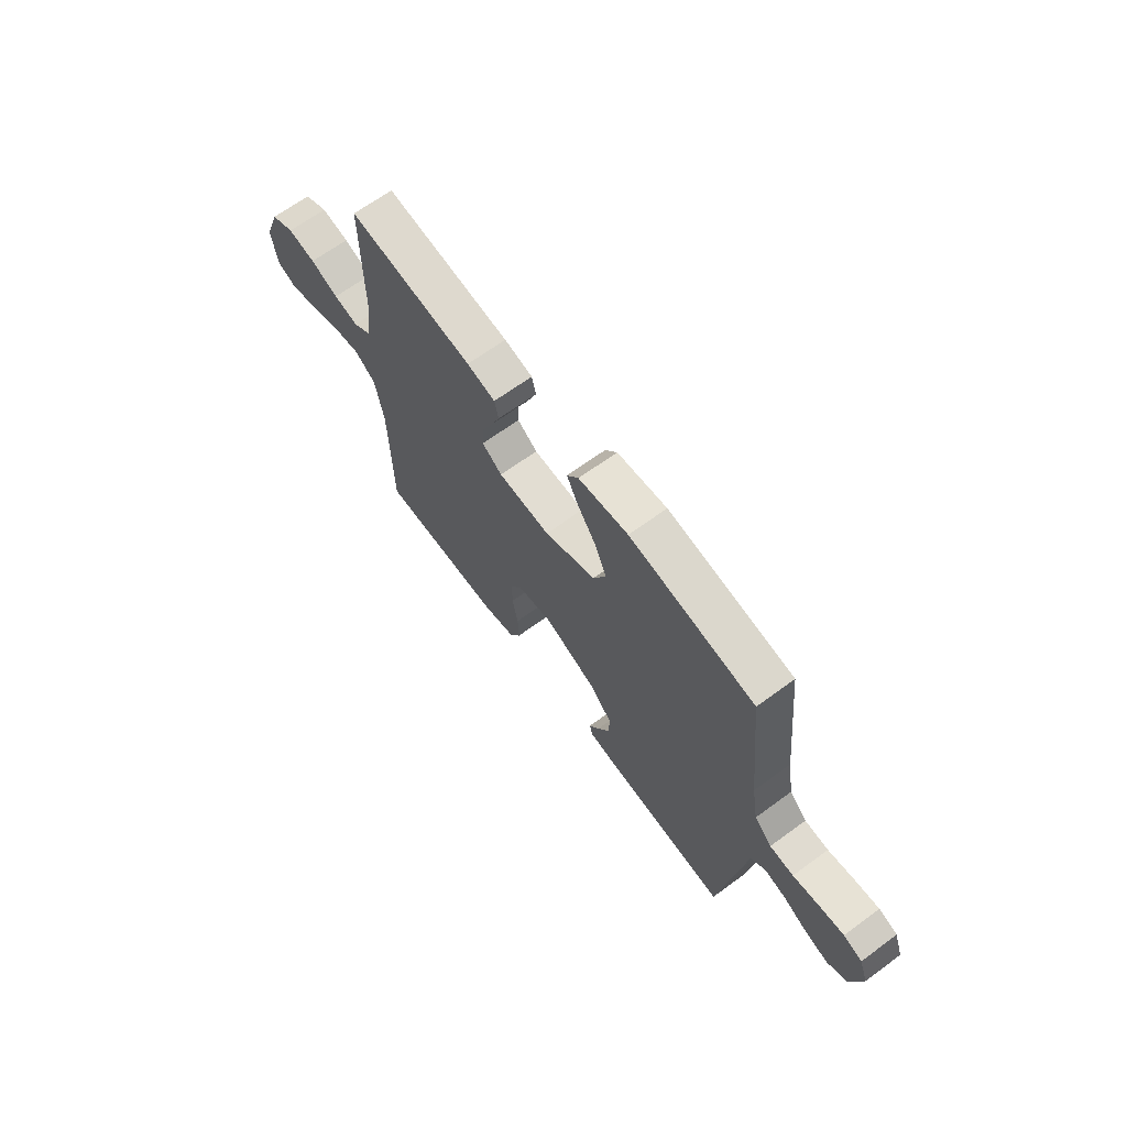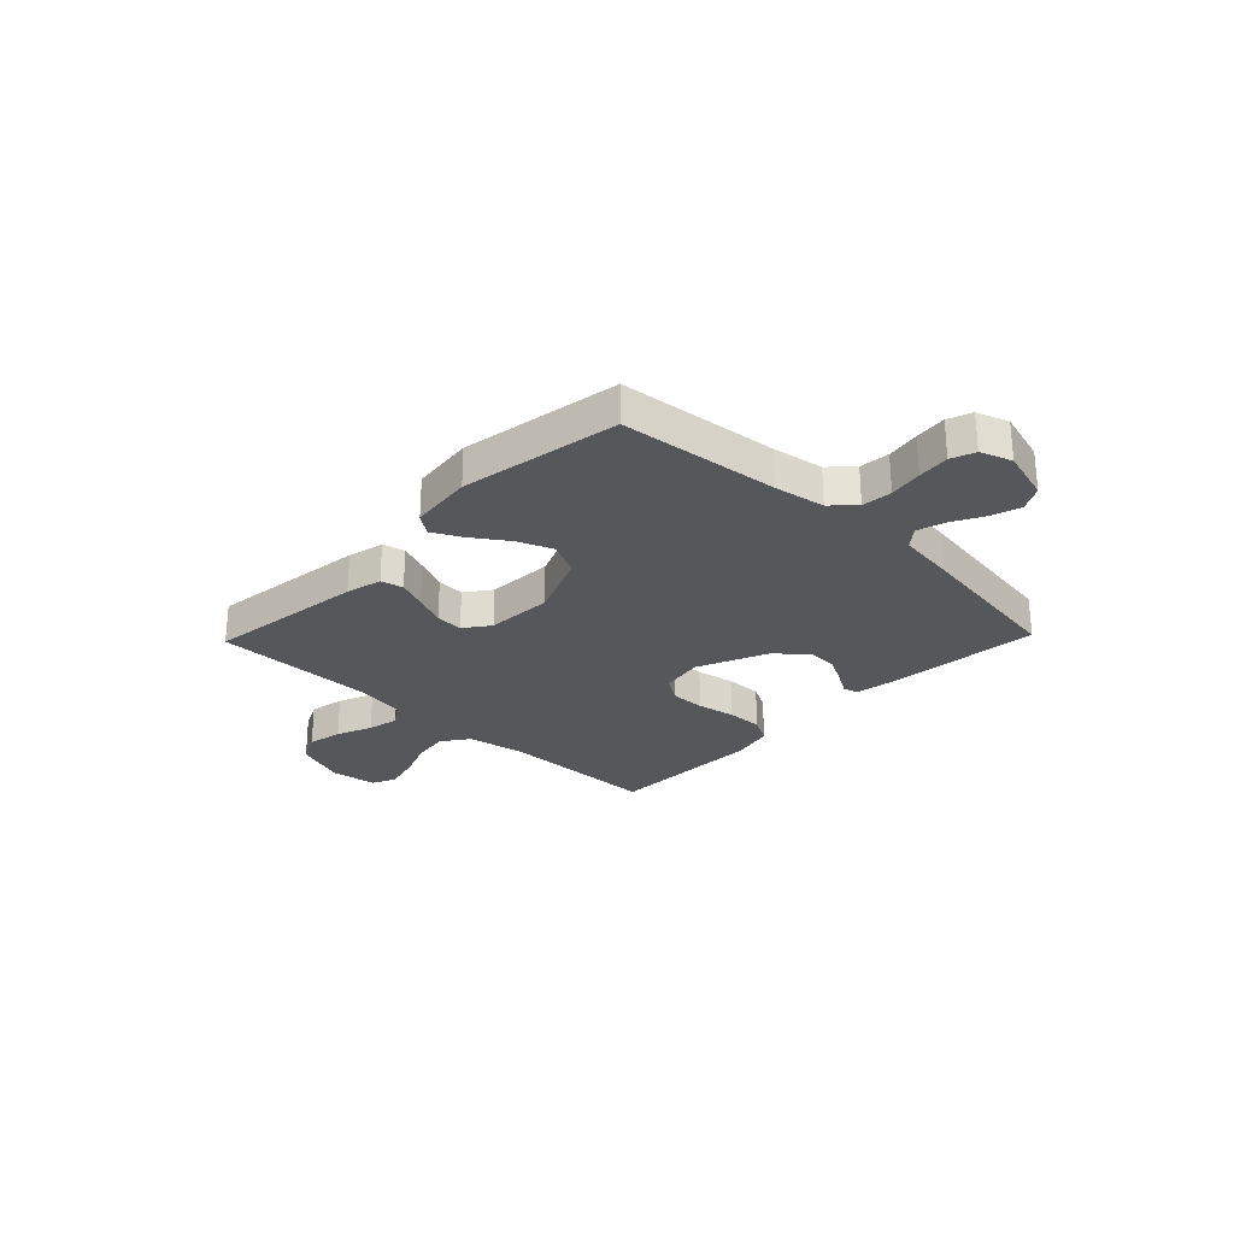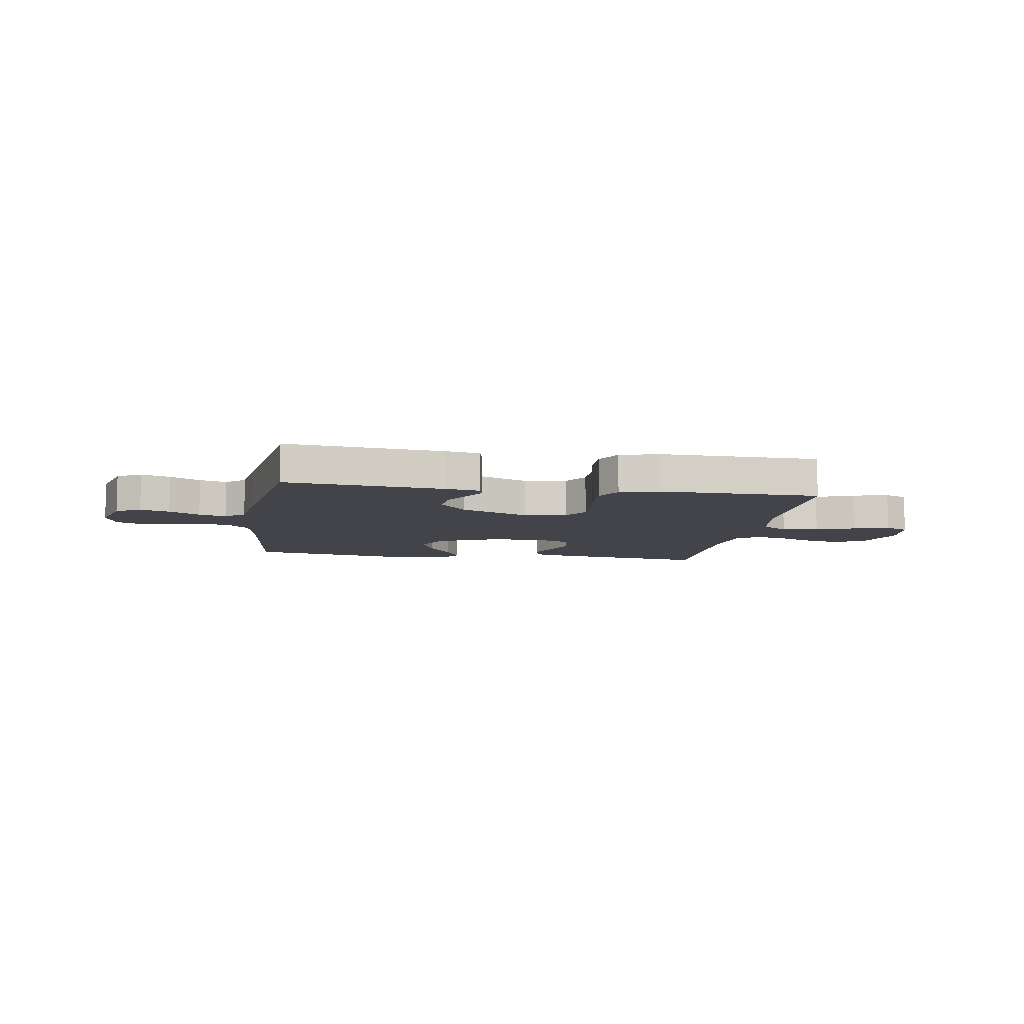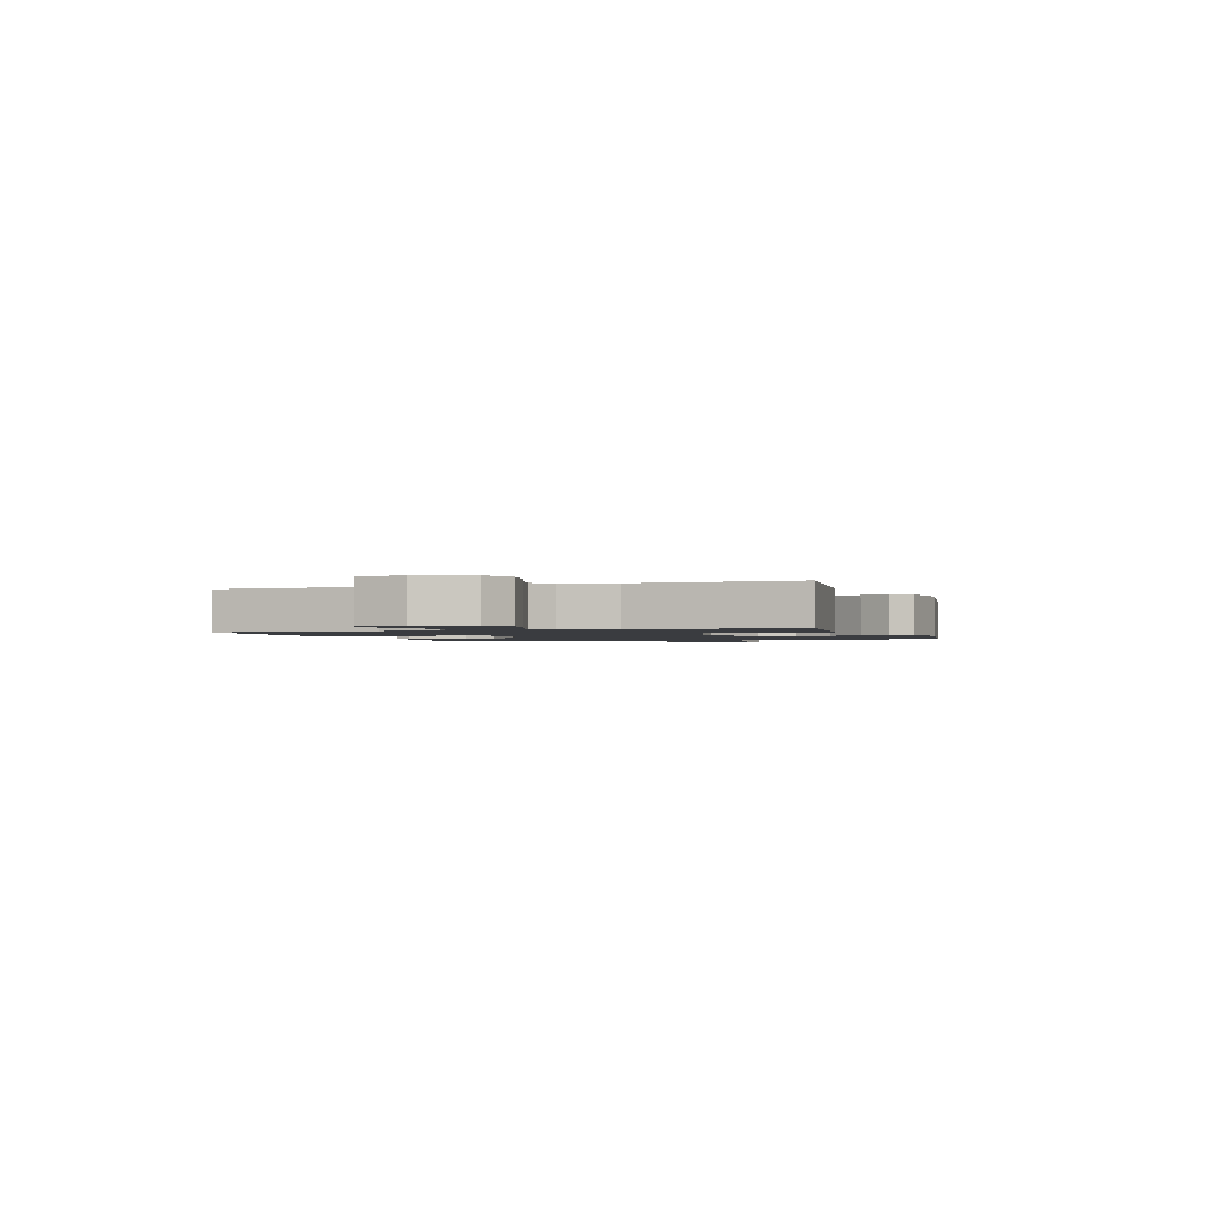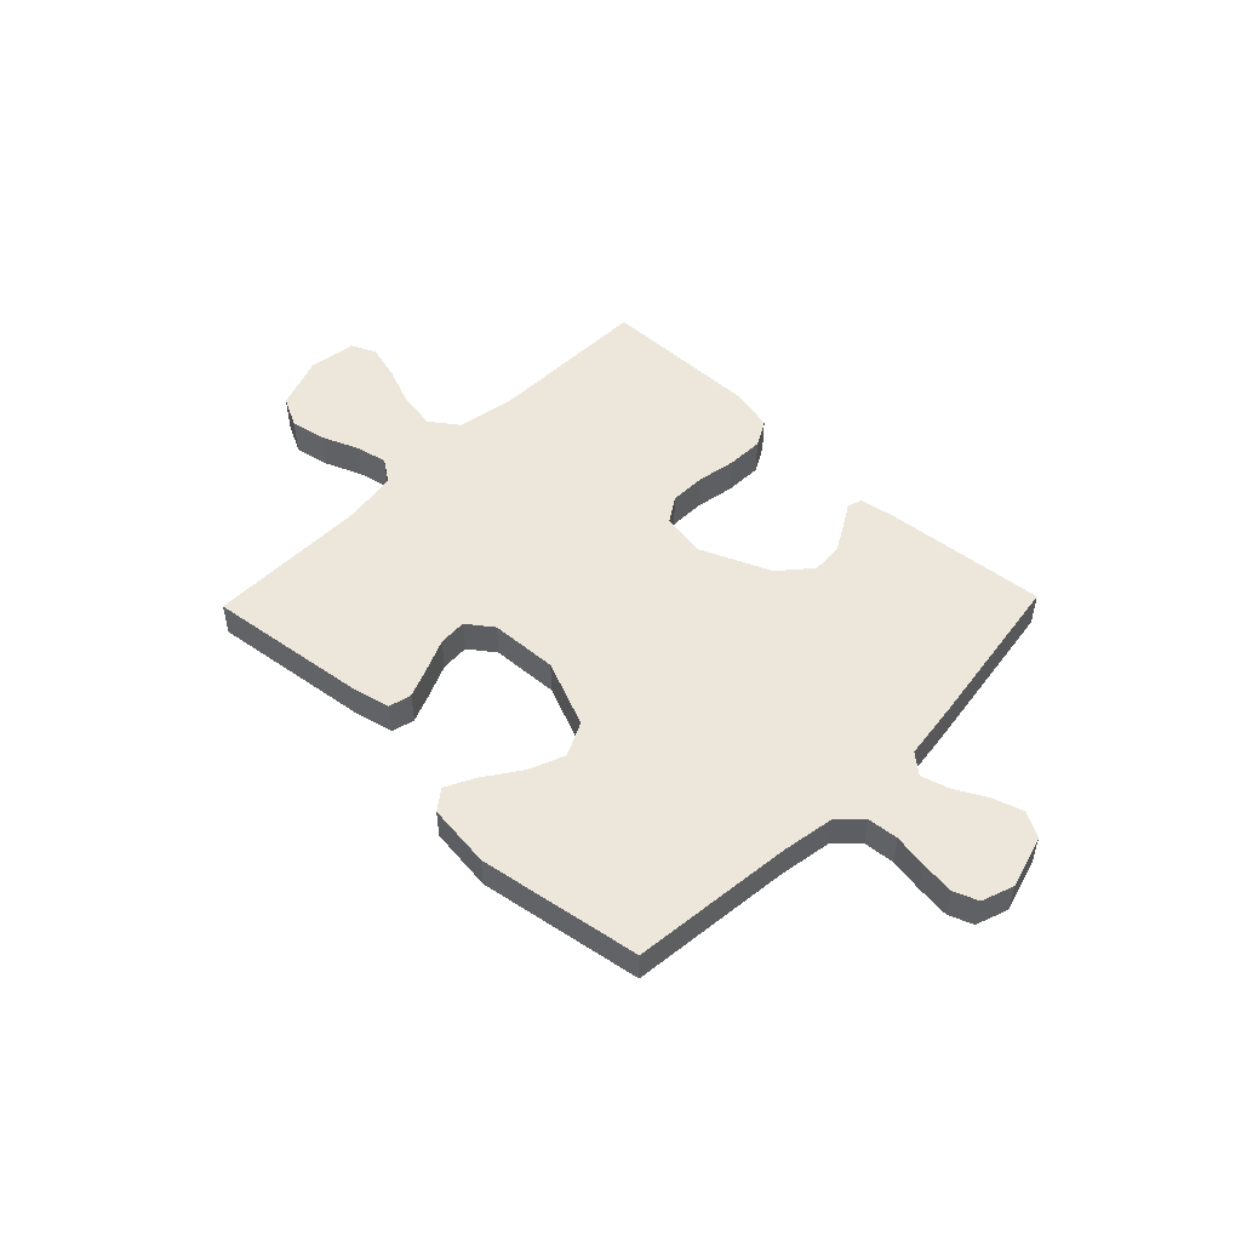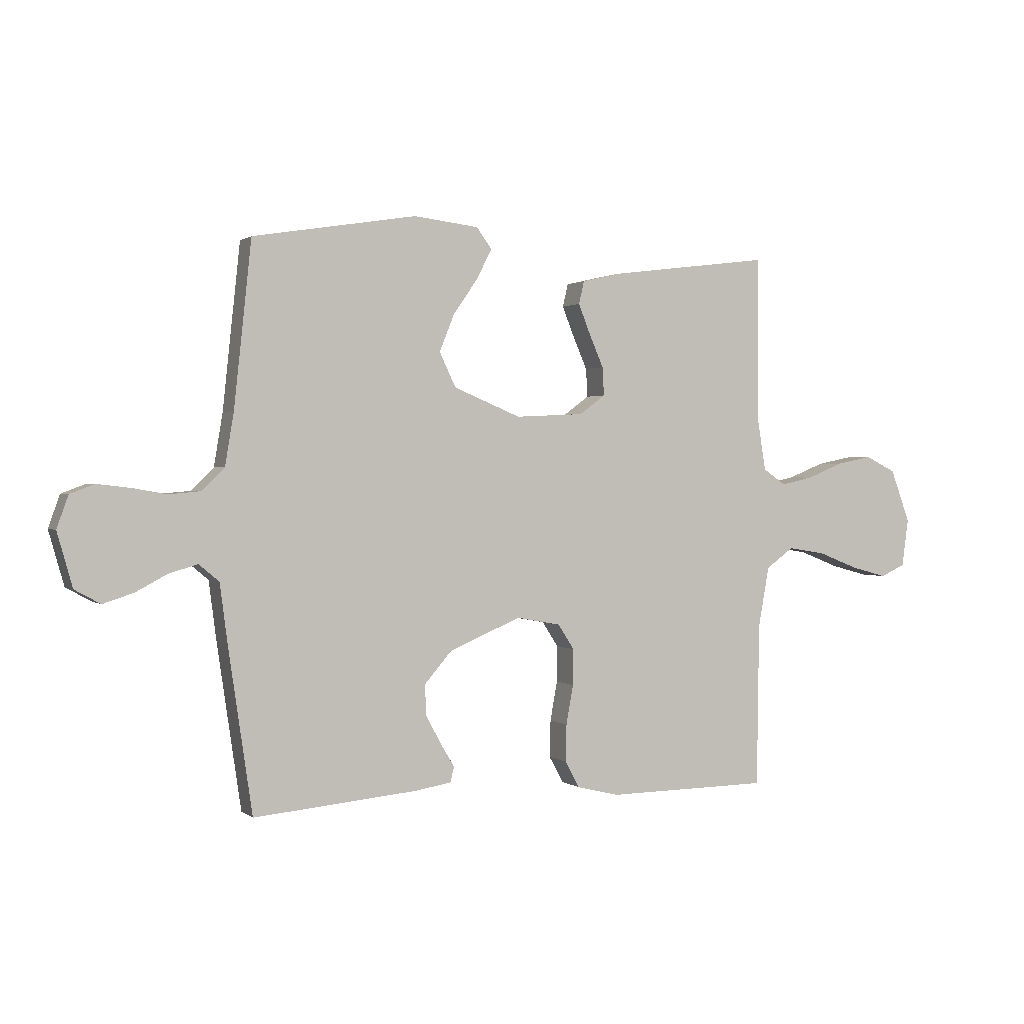
<metadata>
{"format":"obj","ext":"obj","renderer":"f3d","projection":"perspective","resolution":1024,"background":"white","views":[{"elev":66.5,"azim":53.7,"up":"+Z"},{"elev":-26.9,"azim":46.1,"up":"+Y"},{"elev":-8.5,"azim":171.0,"up":"+Y"},{"elev":-1.6,"azim":-71.2,"up":"+Y"},{"elev":50.6,"azim":44.1,"up":"+Y"},{"elev":1.1,"azim":156.3,"up":"+Z"}]}
</metadata>
<code>
v -0.5 0.07 -0.5
v -0.504 0.07 -0.2
v -0.524 0.07 -0.088
v -0.575 0.07 -0.051
v -0.644 0.07 -0.062
v -0.718 0.07 -0.091
v -0.785 0.07 -0.109
v -0.83 0.07 -0.088
v -0.842 0.07 0
v -0.806 0.07 0.097
v -0.75 0.07 0.125
v -0.684 0.07 0.112
v -0.617 0.07 0.085
v -0.558 0.07 0.072
v -0.516 0.07 0.101
v -0.5 0.07 0.2
v -0.5 0.07 0.5
v -0.2 0.07 0.462
v -0.132 0.07 0.446
v -0.122 0.07 0.404
v -0.144 0.07 0.349
v -0.17 0.07 0.289
v -0.173 0.07 0.237
v -0.125 0.07 0.202
v 0 0.07 0.196
v 0.123 0.07 0.247
v 0.153 0.07 0.31
v 0.126 0.07 0.377
v 0.081 0.07 0.442
v 0.053 0.07 0.497
v 0.081 0.07 0.535
v 0.2 0.07 0.549
v 0.5 0.07 0.5
v 0.532 0.07 0.2
v 0.548 0.07 0.104
v 0.59 0.07 0.063
v 0.647 0.07 0.058
v 0.71 0.07 0.069
v 0.77 0.07 0.076
v 0.815 0.07 0.059
v 0.836 0.07 0
v 0.808 0.07 -0.099
v 0.761 0.07 -0.125
v 0.705 0.07 -0.107
v 0.647 0.07 -0.076
v 0.595 0.07 -0.061
v 0.558 0.07 -0.092
v 0.544 0.07 -0.2
v 0.5 0.07 -0.5
v 0.2 0.07 -0.472
v 0.133 0.07 -0.461
v 0.126 0.07 -0.433
v 0.151 0.07 -0.391
v 0.179 0.07 -0.34
v 0.182 0.07 -0.283
v 0.132 0.07 -0.225
v 0 0.07 -0.169
v -0.081 0.07 -0.184
v -0.111 0.07 -0.23
v -0.11 0.07 -0.296
v -0.097 0.07 -0.368
v -0.095 0.07 -0.436
v -0.122 0.07 -0.485
v -0.2 0.07 -0.504
v -0.5 0 -0.5
v -0.504 0 -0.2
v -0.524 0 -0.088
v -0.575 0 -0.051
v -0.644 0 -0.062
v -0.718 0 -0.091
v -0.785 0 -0.109
v -0.83 0 -0.088
v -0.842 0 0
v -0.806 0 0.097
v -0.75 0 0.125
v -0.684 0 0.112
v -0.617 0 0.085
v -0.558 0 0.072
v -0.516 0 0.101
v -0.5 0 0.2
v -0.5 0 0.5
v -0.2 0 0.462
v -0.132 0 0.446
v -0.122 0 0.404
v -0.144 0 0.349
v -0.17 0 0.289
v -0.173 0 0.237
v -0.125 0 0.202
v 0 0 0.196
v 0.123 0 0.247
v 0.153 0 0.31
v 0.126 0 0.377
v 0.081 0 0.442
v 0.053 0 0.497
v 0.081 0 0.535
v 0.2 0 0.549
v 0.5 0 0.5
v 0.532 0 0.2
v 0.548 0 0.104
v 0.59 0 0.063
v 0.647 0 0.058
v 0.71 0 0.069
v 0.77 0 0.076
v 0.815 0 0.059
v 0.836 0 0
v 0.808 0 -0.099
v 0.761 0 -0.125
v 0.705 0 -0.107
v 0.647 0 -0.076
v 0.595 0 -0.061
v 0.558 0 -0.092
v 0.544 0 -0.2
v 0.5 0 -0.5
v 0.2 0 -0.472
v 0.133 0 -0.461
v 0.126 0 -0.433
v 0.151 0 -0.391
v 0.179 0 -0.34
v 0.182 0 -0.283
v 0.132 0 -0.225
v 0 0 -0.169
v -0.081 0 -0.184
v -0.111 0 -0.23
v -0.11 0 -0.296
v -0.097 0 -0.368
v -0.095 0 -0.436
v -0.122 0 -0.485
v -0.2 0 -0.504
f 63 64 1 2
f 60 61 62 63
f 59 60 63 2
f 58 59 2 3
f 57 58 3 4
f 50 51 52 53
f 50 53 54
f 47 48 49 50
f 47 50 54 55
f 42 43 44 45
f 42 45 46
f 41 42 46
f 40 41 46
f 37 38 39 40
f 37 40 46
f 36 37 46 47
f 31 32 33 34
f 31 34 35
f 28 29 30 31
f 27 28 31 35
f 26 27 35 36
f 19 20 21 22
f 17 18 19 22
f 16 17 22 23
f 15 16 23 24
f 10 11 12 13
f 10 13 14
f 9 10 14
f 8 9 14
f 5 6 7 8
f 4 5 8 14
f 57 4 14 15
f 36 47 55 56
f 25 26 36 56
f 25 56 57
f 15 24 25 57
f 66 65 128 127
f 127 126 125 124
f 66 127 124 123
f 67 66 123 122
f 68 67 122 121
f 117 116 115 114
f 118 117 114
f 114 113 112 111
f 119 118 114 111
f 109 108 107 106
f 110 109 106
f 110 106 105
f 110 105 104
f 104 103 102 101
f 110 104 101
f 111 110 101 100
f 98 97 96 95
f 99 98 95
f 95 94 93 92
f 99 95 92 91
f 100 99 91 90
f 86 85 84 83
f 86 83 82 81
f 87 86 81 80
f 88 87 80 79
f 77 76 75 74
f 78 77 74
f 78 74 73
f 78 73 72
f 72 71 70 69
f 78 72 69 68
f 79 78 68 121
f 120 119 111 100
f 120 100 90 89
f 121 120 89
f 121 89 88 79
f 1 65 66 2
f 2 66 67 3
f 3 67 68 4
f 4 68 69 5
f 5 69 70 6
f 6 70 71 7
f 7 71 72 8
f 8 72 73 9
f 9 73 74 10
f 10 74 75 11
f 11 75 76 12
f 12 76 77 13
f 13 77 78 14
f 14 78 79 15
f 15 79 80 16
f 16 80 81 17
f 17 81 82 18
f 18 82 83 19
f 19 83 84 20
f 20 84 85 21
f 21 85 86 22
f 22 86 87 23
f 23 87 88 24
f 24 88 89 25
f 25 89 90 26
f 26 90 91 27
f 27 91 92 28
f 28 92 93 29
f 29 93 94 30
f 30 94 95 31
f 31 95 96 32
f 32 96 97 33
f 33 97 98 34
f 34 98 99 35
f 35 99 100 36
f 36 100 101 37
f 37 101 102 38
f 38 102 103 39
f 39 103 104 40
f 40 104 105 41
f 41 105 106 42
f 42 106 107 43
f 43 107 108 44
f 44 108 109 45
f 45 109 110 46
f 46 110 111 47
f 47 111 112 48
f 48 112 113 49
f 49 113 114 50
f 50 114 115 51
f 51 115 116 52
f 52 116 117 53
f 53 117 118 54
f 54 118 119 55
f 55 119 120 56
f 56 120 121 57
f 57 121 122 58
f 58 122 123 59
f 59 123 124 60
f 60 124 125 61
f 61 125 126 62
f 62 126 127 63
f 63 127 128 64
f 64 128 65 1

</code>
